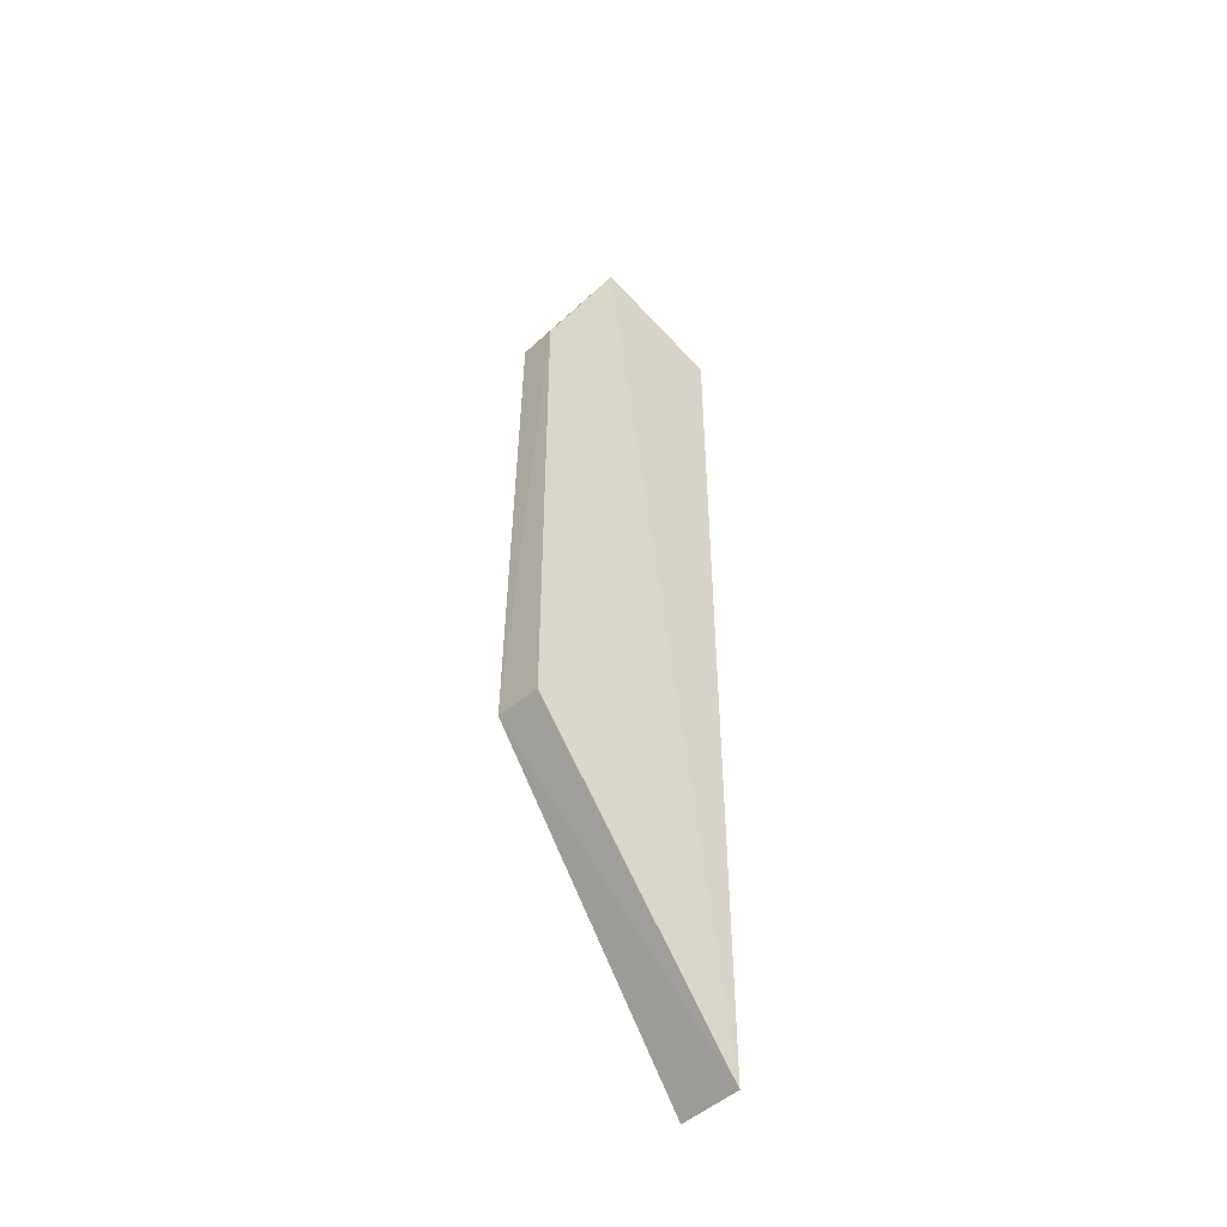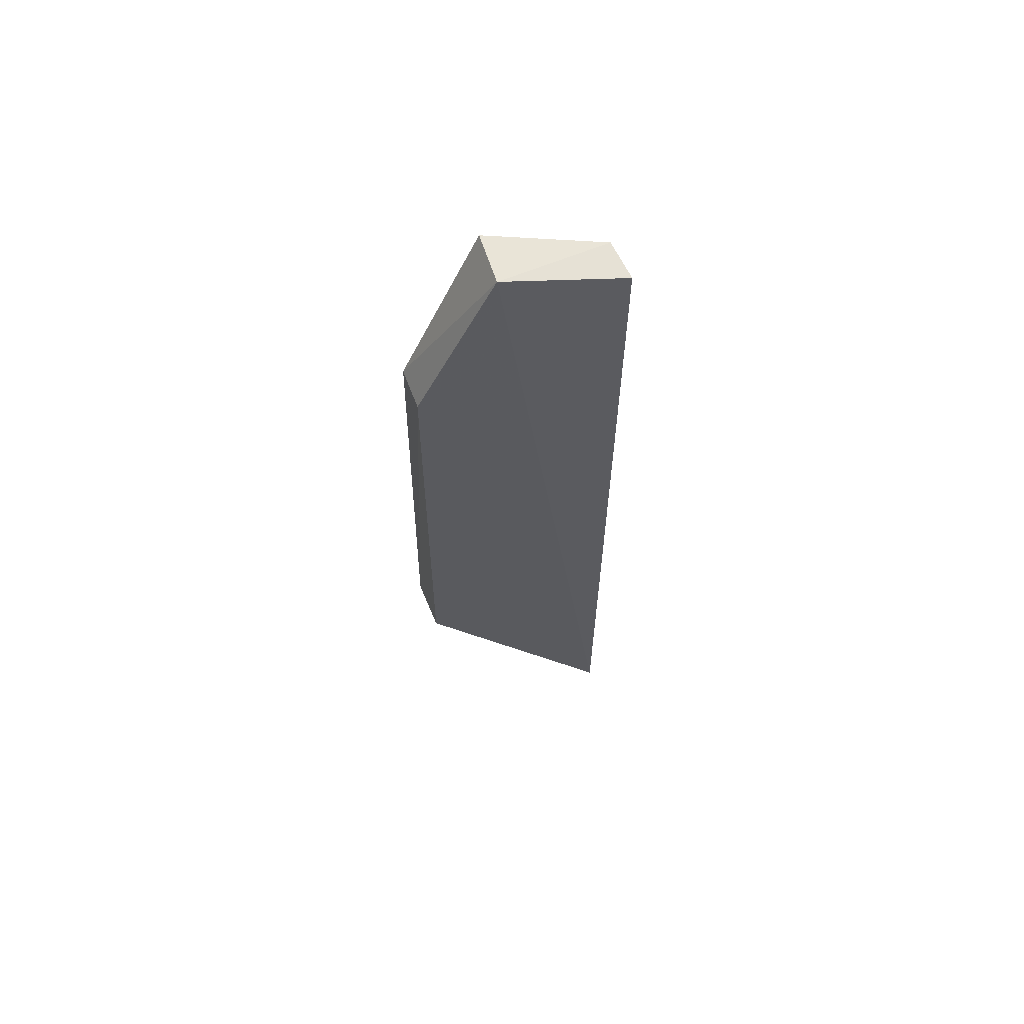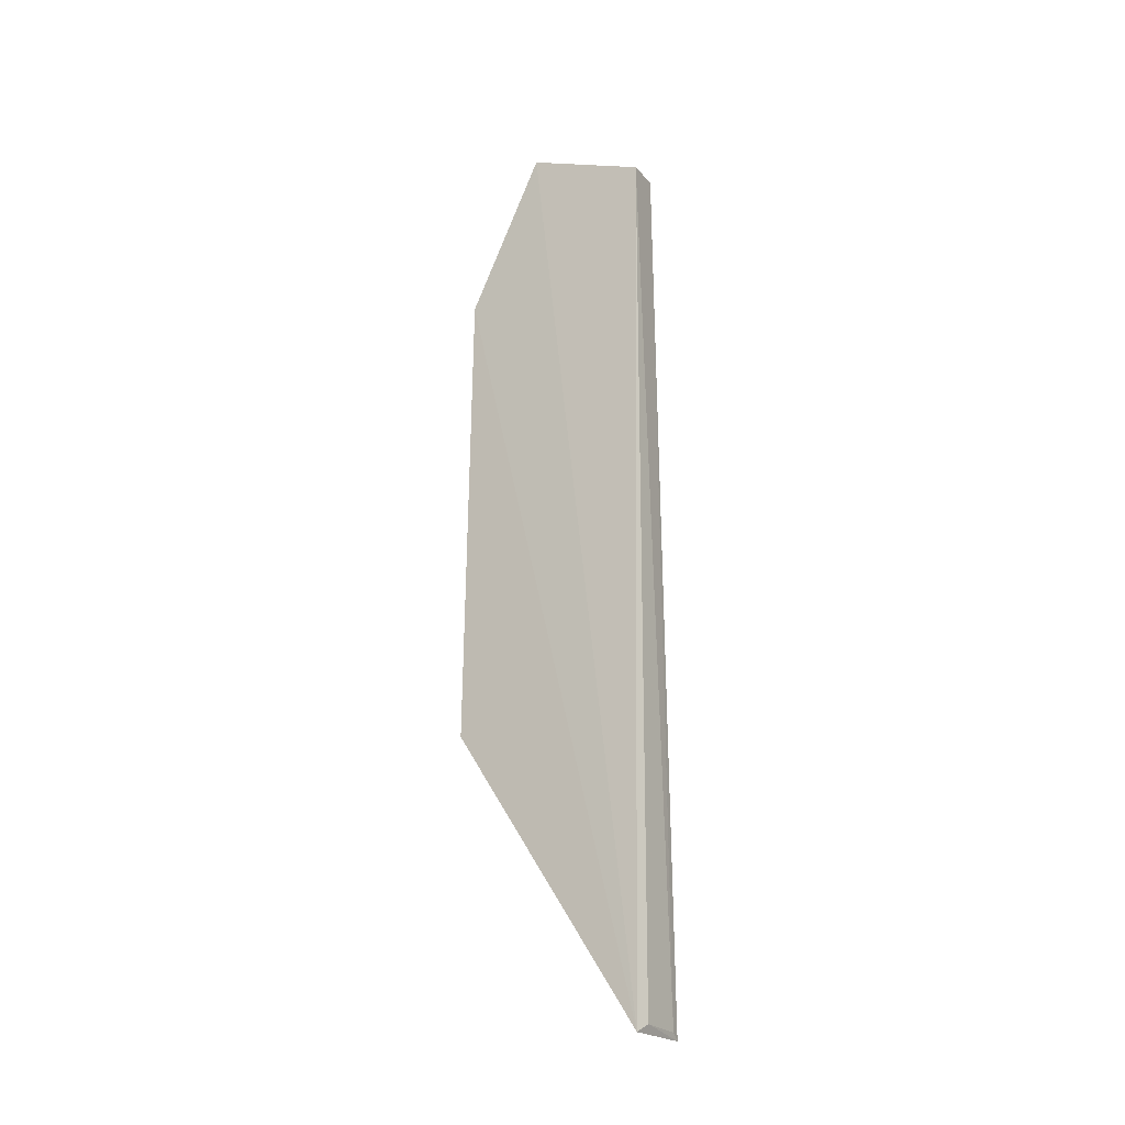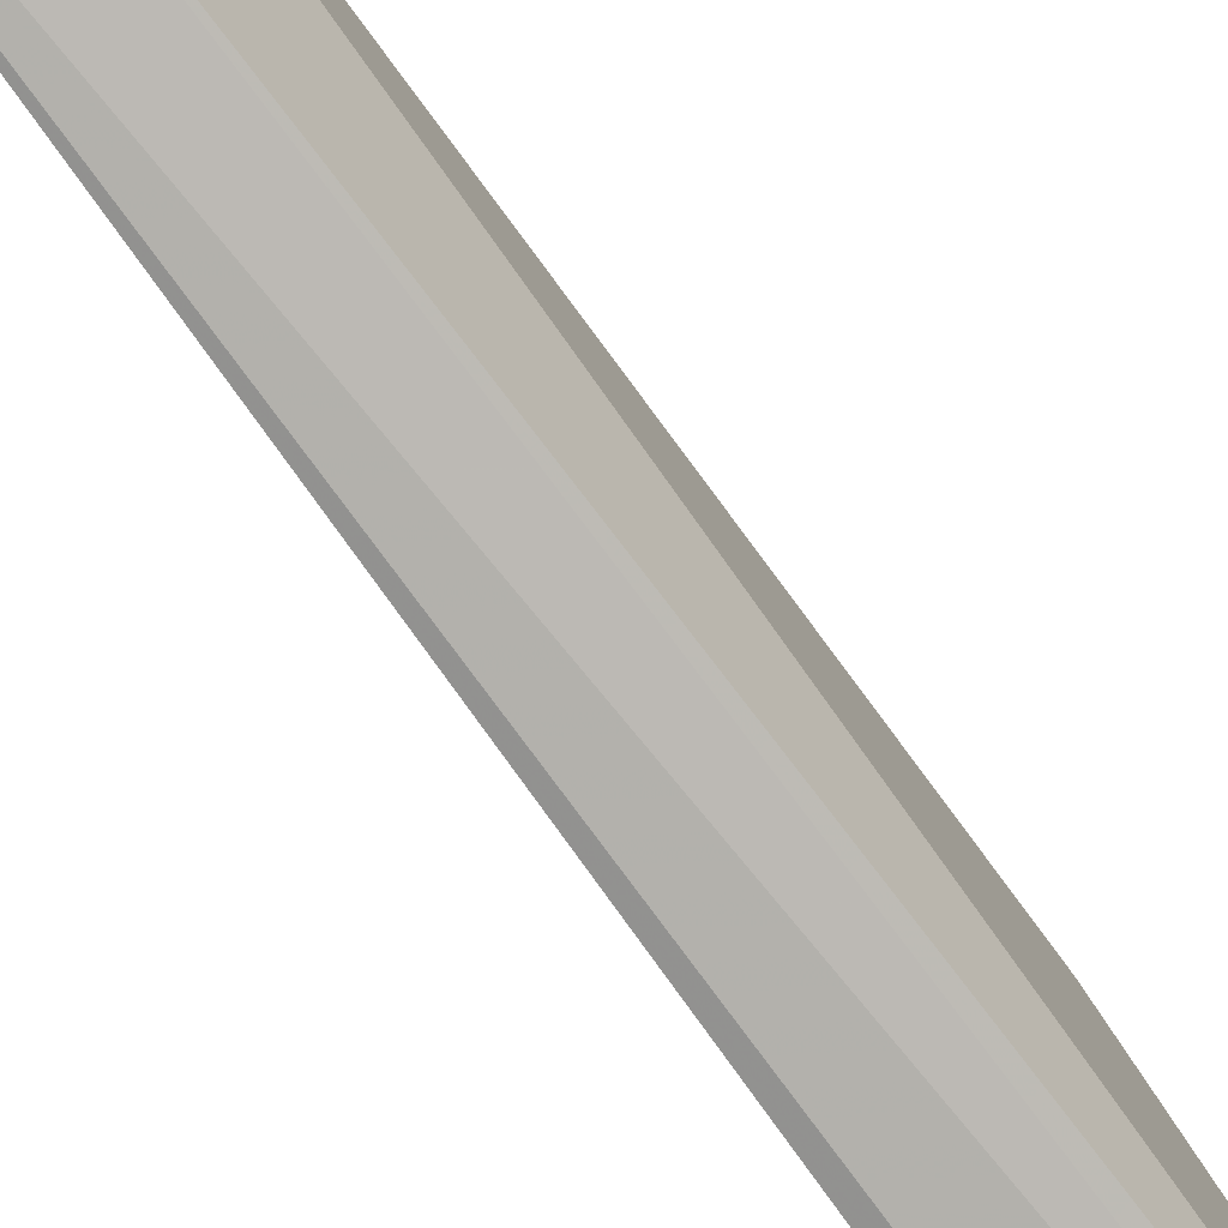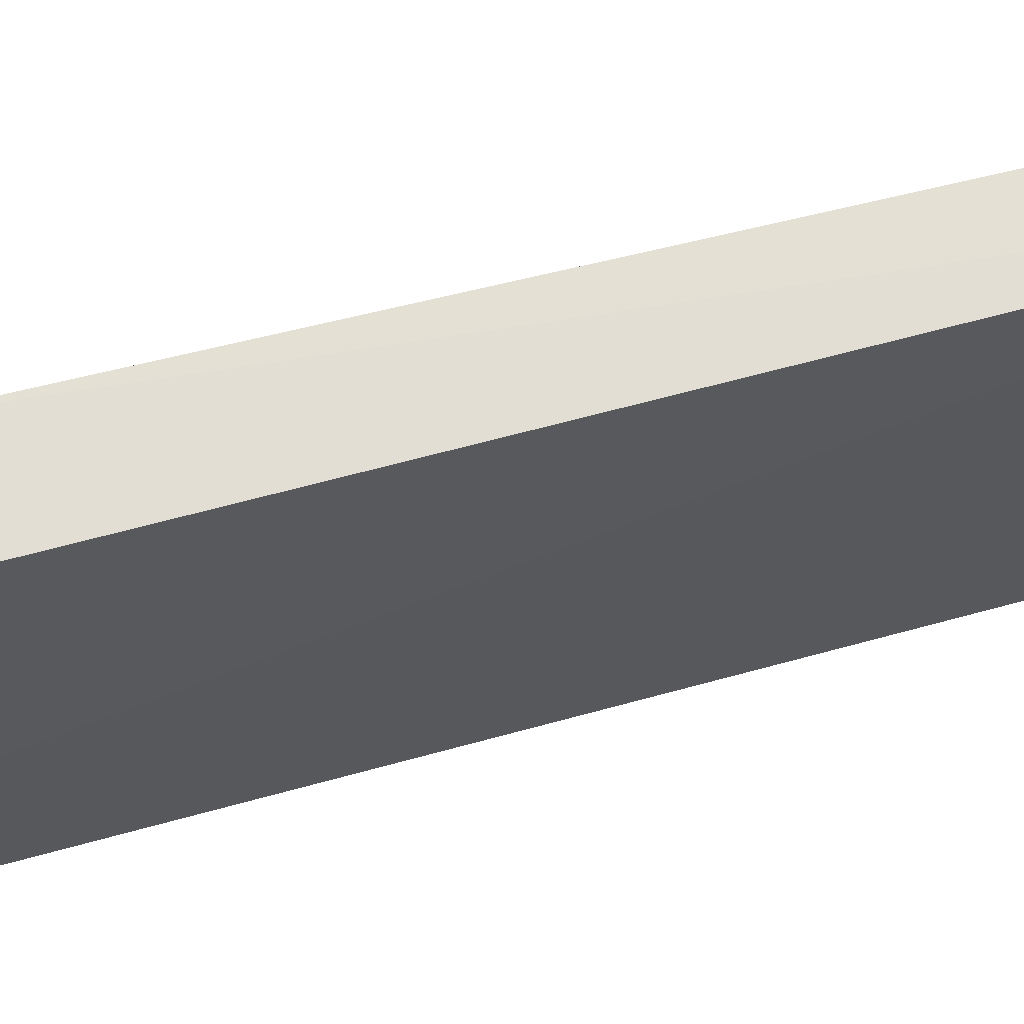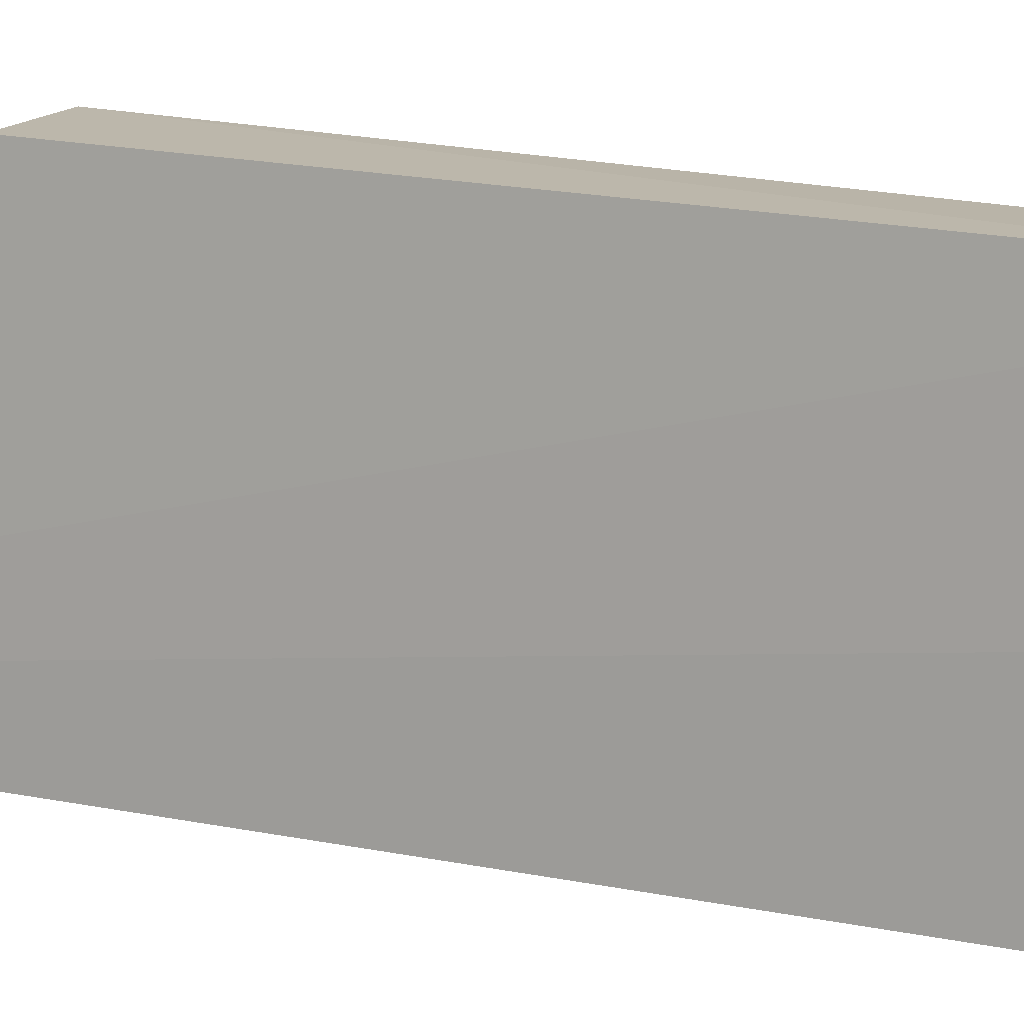
<metadata>
{"format":"obj","ext":"obj","renderer":"f3d","projection":"perspective","resolution":1024,"background":"white","views":[{"elev":-44.4,"azim":48.2,"up":"+Y"},{"elev":62.7,"azim":68.6,"up":"+Y"},{"elev":-23.2,"azim":121.9,"up":"+Y"},{"elev":-78.8,"azim":-143.6,"up":"+Z"},{"elev":66.3,"azim":75.1,"up":"+Z"},{"elev":13.0,"azim":118.5,"up":"+Z"}]}
</metadata>
<code>
v -0.02505 0.04834 0.01645
v -0.02365 -0.01286 0.001063
v -0.02465 0.05646 0.0005036
v -0.02769 0.05685 0.0008585
v -0.02863 0.01085 0.01681
v -0.02826 -0.01228 0.0007944
v -0.02493 0.06074 0.01031
v -0.02476 0.0107 0.01672
v -0.02927 0.06017 0.009929
v -0.02469 -0.01222 0.0007652
v -0.02898 -0.01278 0.0008977
v -0.02811 0.04857 0.01644
f 6 4 3
f 7 3 4
f 7 1 2
f 7 2 3
f 8 5 2
f 8 2 1
f 8 1 5
f 9 7 4
f 10 6 3
f 10 3 2
f 11 2 5
f 11 5 9
f 11 9 4
f 11 4 6
f 11 10 2
f 11 6 10
f 12 9 5
f 12 5 1
f 12 1 7
f 12 7 9

</code>
